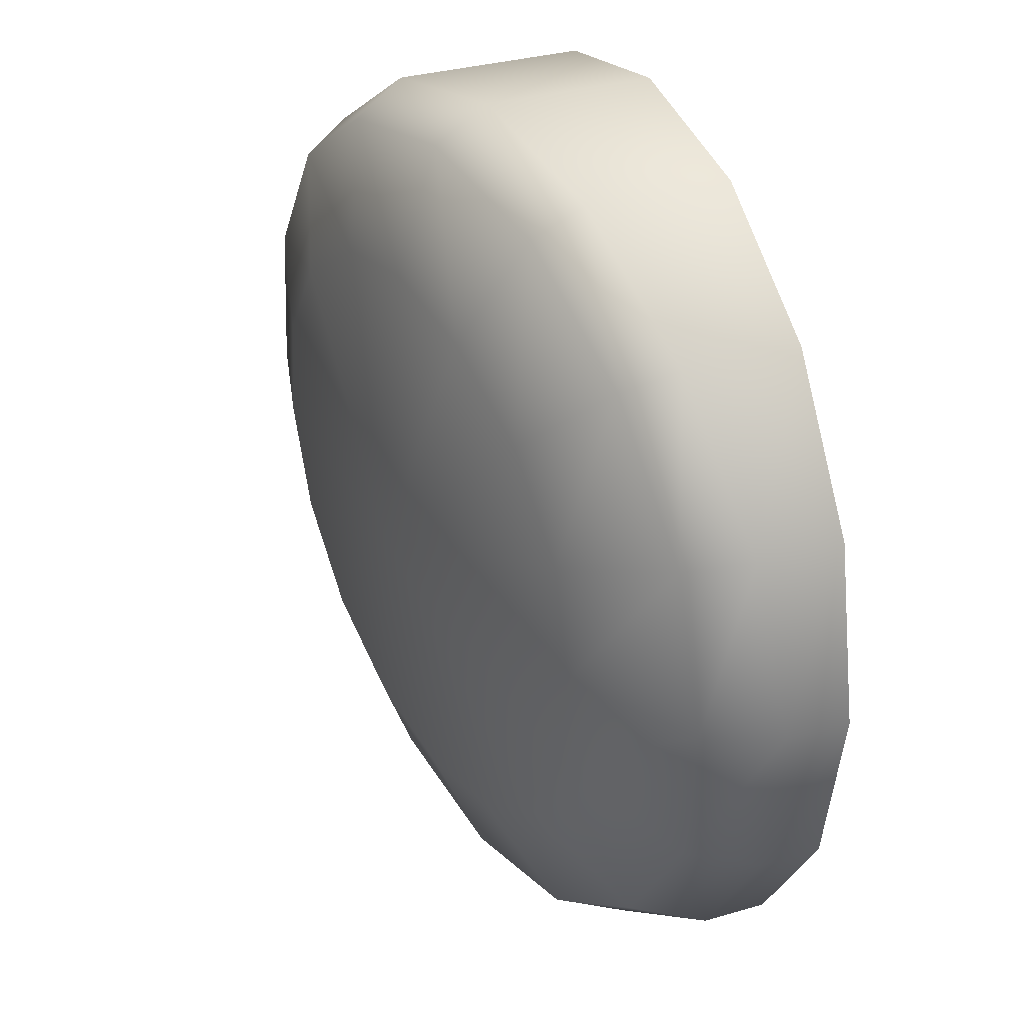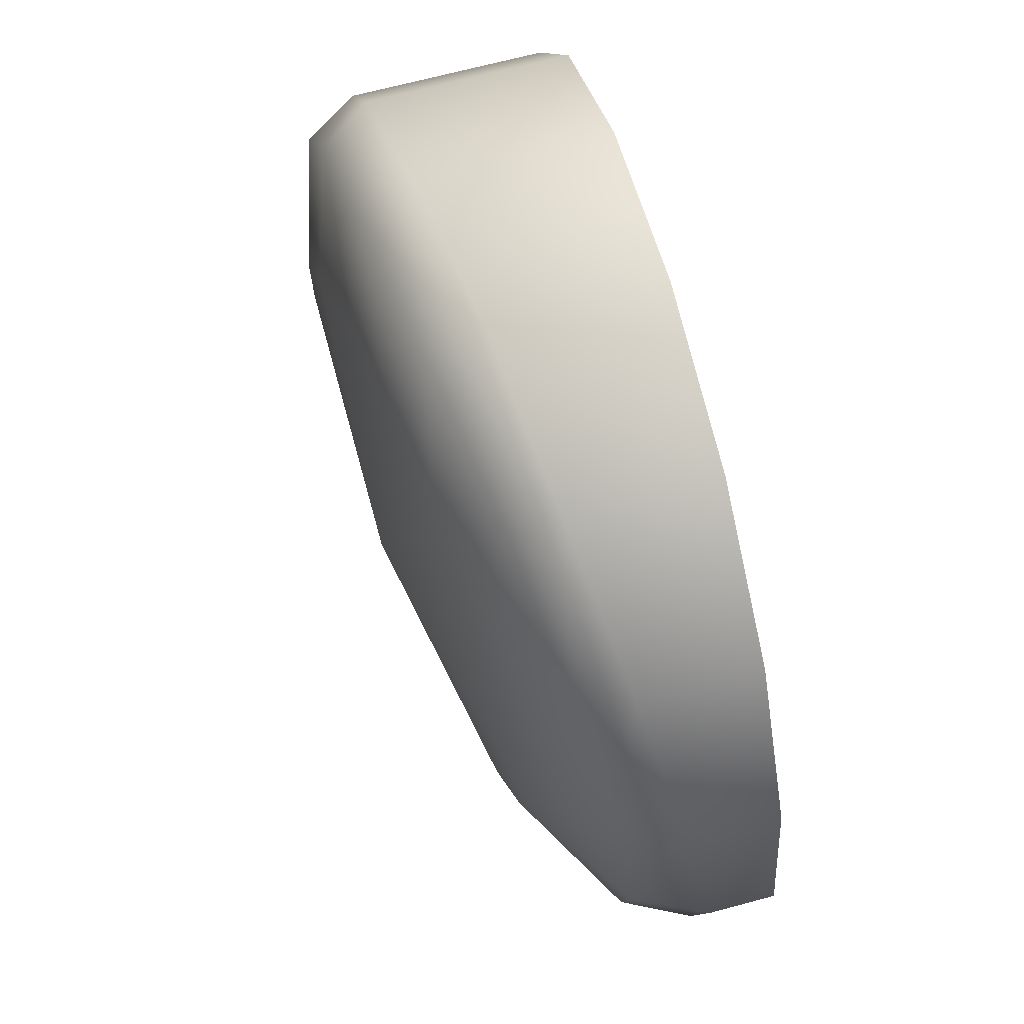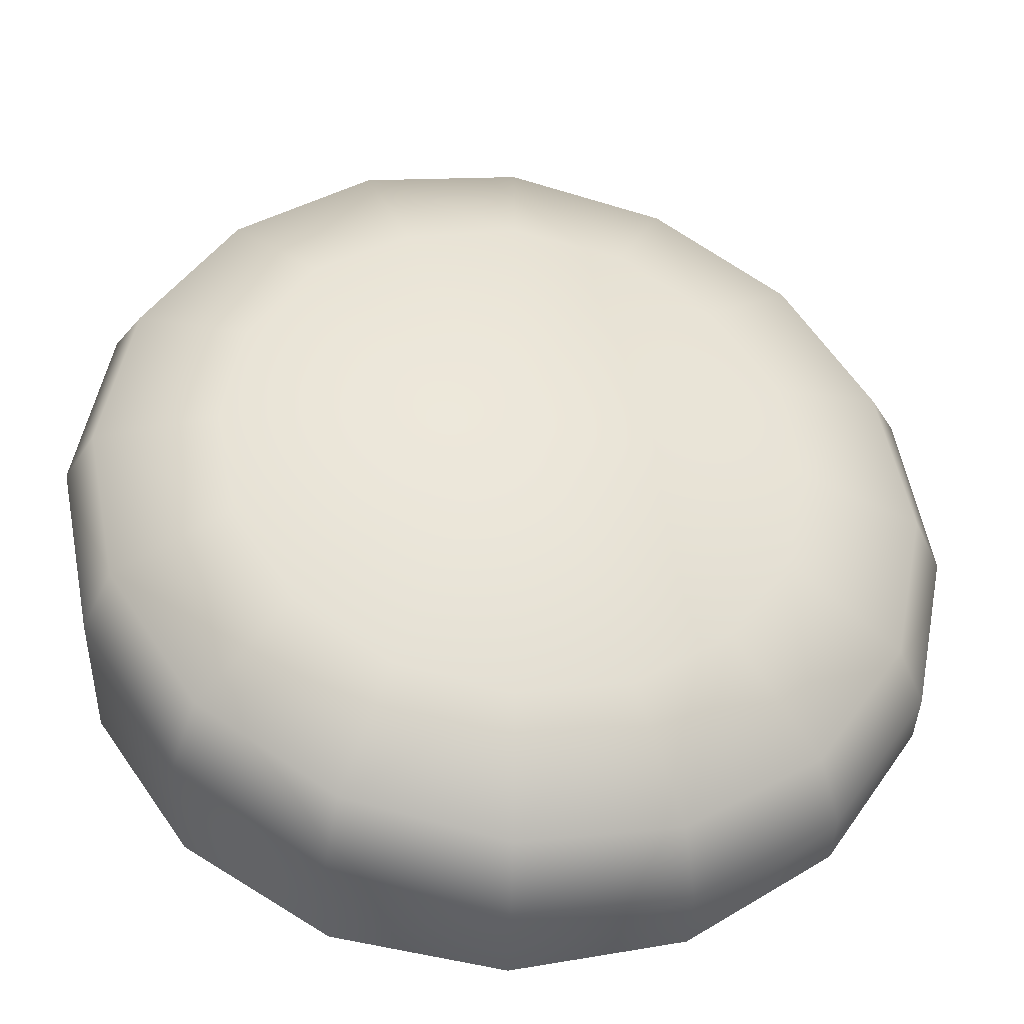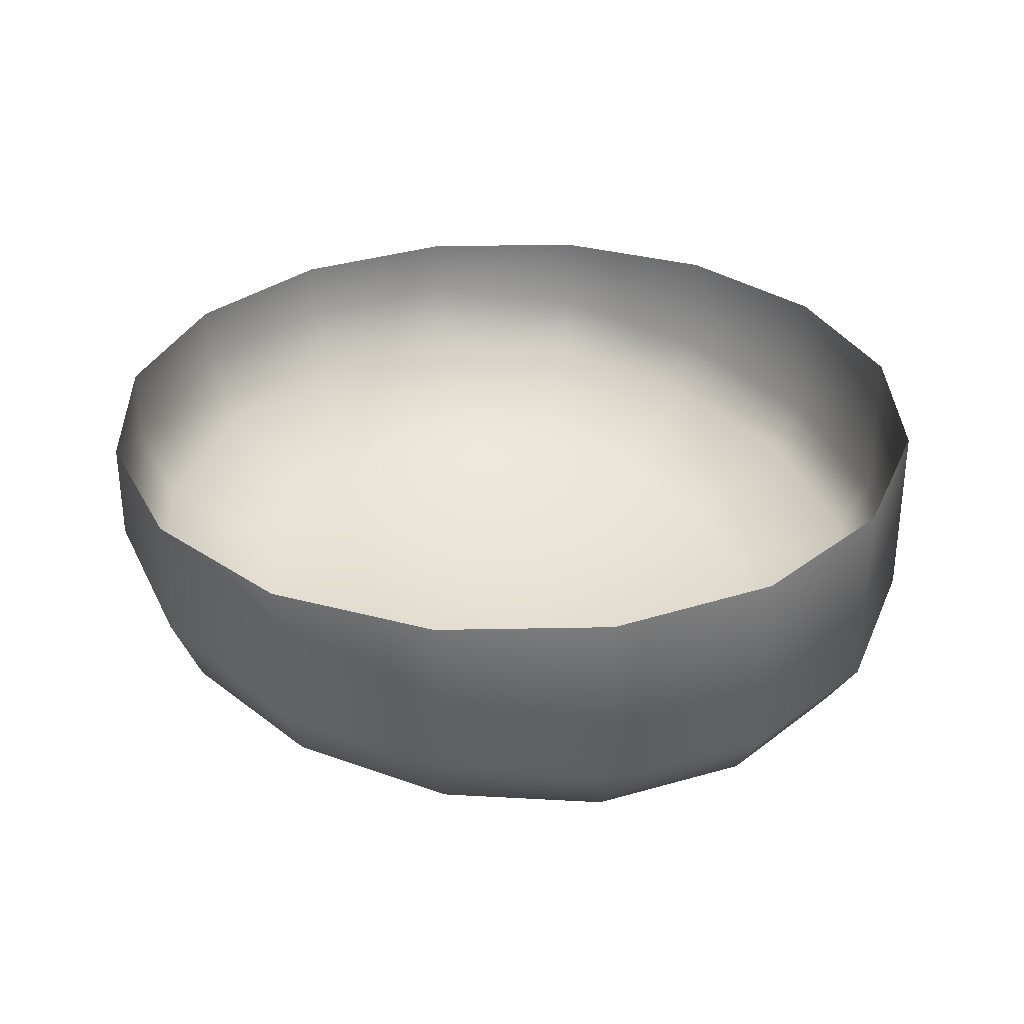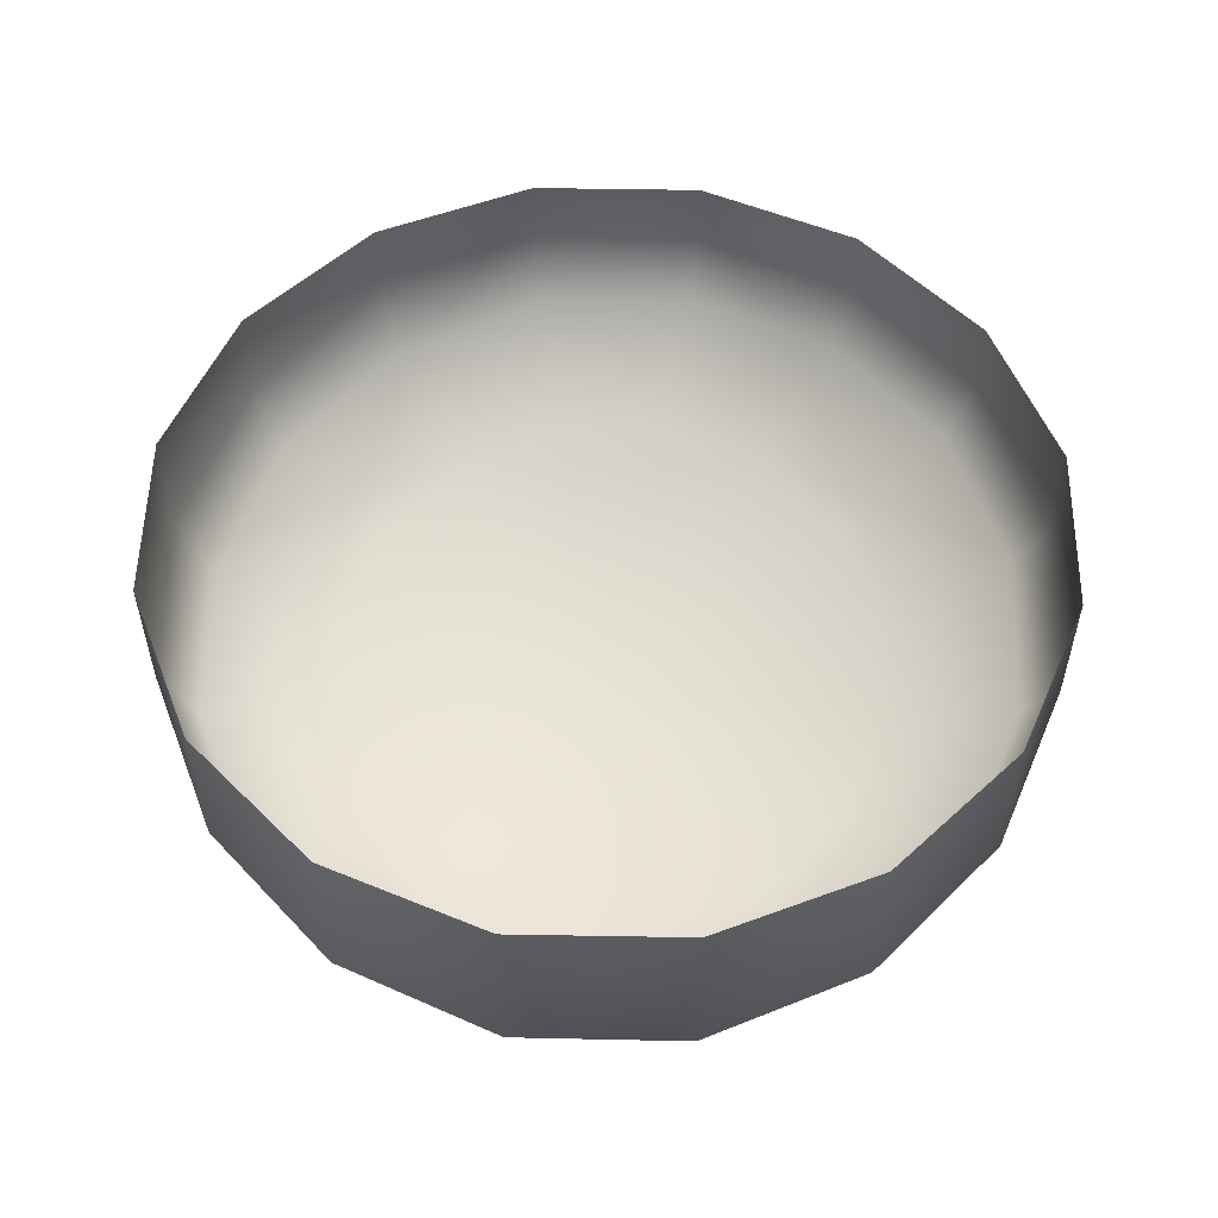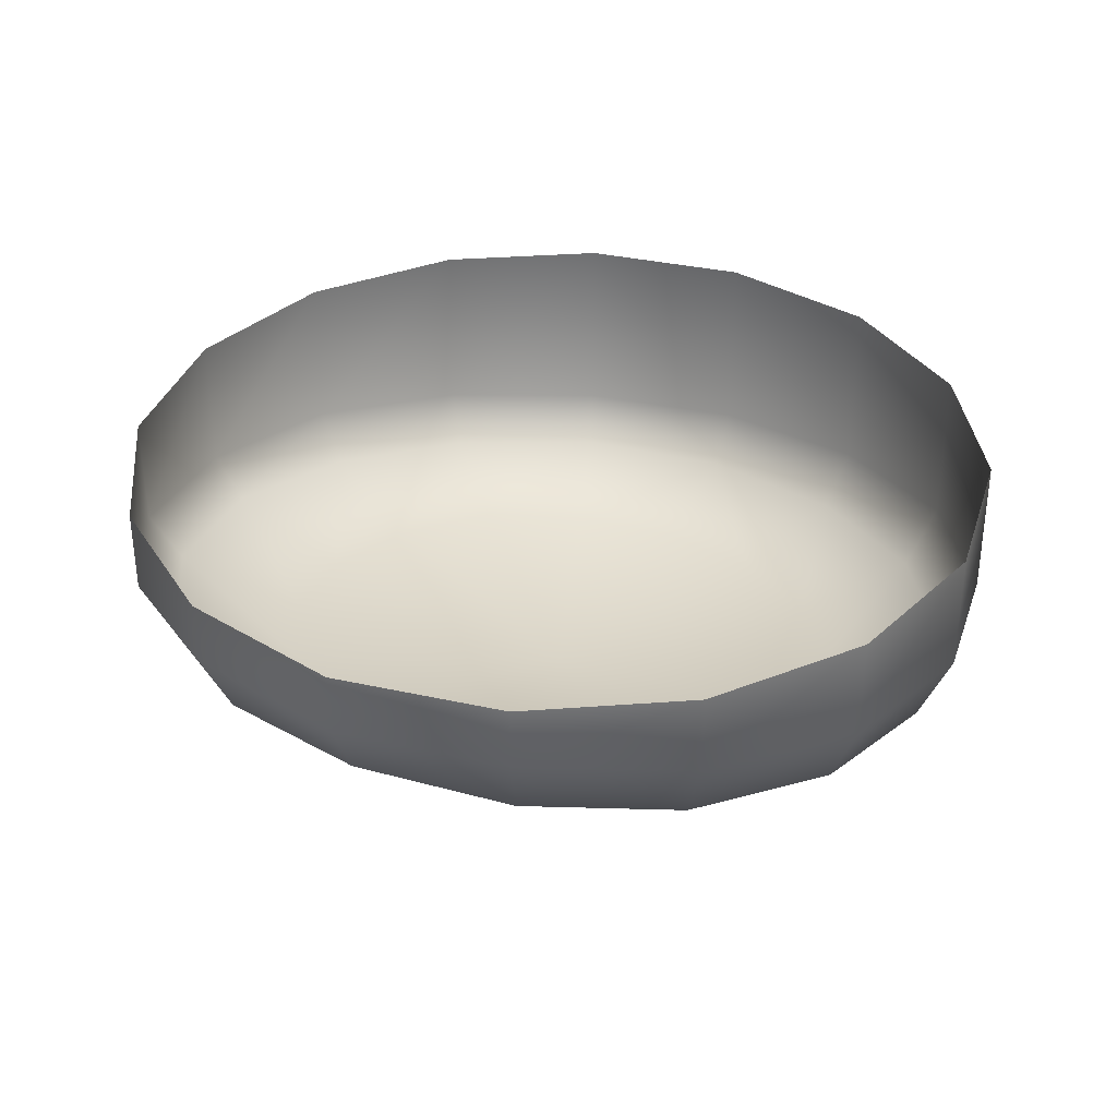
<metadata>
{"format":"obj","ext":"obj","renderer":"f3d","projection":"perspective","resolution":1024,"background":"white","views":[{"elev":31.8,"azim":67.3,"up":"+Z"},{"elev":68.6,"azim":75.0,"up":"+Z"},{"elev":-39.5,"azim":-1.6,"up":"+Z"},{"elev":31.9,"azim":-102.8,"up":"+Y"},{"elev":54.5,"azim":-55.2,"up":"+Y"},{"elev":34.4,"azim":140.5,"up":"+Y"}]}
</metadata>
<code>
o Y_Button
v 0.5288 -0.2999 0.4688
v 0.5288 -0.3252 0.4688
v 0.5551 -0.2999 0.4636
v 0.5551 -0.3218 0.4636
v 0.5774 -0.2999 0.4487
v 0.5774 -0.3175 0.4487
v 0.5923 -0.2999 0.4264
v 0.5923 -0.313 0.4264
v 0.5976 -0.2999 0.4001
v 0.5976 -0.3096 0.4001
v 0.5923 -0.2999 0.3737
v 0.5923 -0.3093 0.3737
v 0.5774 -0.2999 0.3514
v 0.5774 -0.3096 0.3514
v 0.5551 -0.2999 0.3365
v 0.5551 -0.3125 0.3365
v 0.5288 -0.2999 0.3313
v 0.5288 -0.3158 0.3313
v 0.5025 -0.2999 0.3365
v 0.5025 -0.3189 0.3365
v 0.4802 -0.2999 0.3514
v 0.4802 -0.3219 0.3514
v 0.4653 -0.2999 0.3737
v 0.4653 -0.325 0.3737
v 0.46 -0.2999 0.4001
v 0.46 -0.3283 0.4001
v 0.4653 -0.2999 0.4264
v 0.4653 -0.3301 0.4264
v 0.4802 -0.2999 0.4487
v 0.4802 -0.3303 0.4487
v 0.5025 -0.2999 0.4636
v 0.5025 -0.3286 0.4636
v 0.5044 -0.3363 0.459
v 0.4837 -0.3377 0.4452
v 0.4699 -0.3382 0.4245
v 0.465 -0.3374 0.4001
v 0.4699 -0.3352 0.3757
v 0.4837 -0.3327 0.355
v 0.5044 -0.3304 0.3411
v 0.5288 -0.327 0.3363
v 0.5532 -0.3238 0.3411
v 0.5739 -0.3209 0.355
v 0.5877 -0.3194 0.3757
v 0.5926 -0.3205 0.4001
v 0.5877 -0.322 0.4245
v 0.5739 -0.3252 0.4452
v 0.5532 -0.3289 0.459
v 0.5288 -0.3333 0.4638
v 0.5118 -0.3406 0.4412
v 0.4973 -0.3426 0.4315
v 0.4877 -0.343 0.4171
v 0.4843 -0.3426 0.4001
v 0.4877 -0.3414 0.383
v 0.4973 -0.3397 0.3686
v 0.5118 -0.3375 0.3589
v 0.5288 -0.3354 0.3556
v 0.5458 -0.3337 0.3589
v 0.5603 -0.3324 0.3686
v 0.5699 -0.3313 0.383
v 0.5733 -0.3316 0.4001
v 0.5699 -0.3322 0.4171
v 0.5603 -0.3342 0.4315
v 0.5458 -0.337 0.4412
v 0.5288 -0.3393 0.4446
v 0.5288 -0.3424 0.4001
f 1 4 3
f 3 6 5
f 5 8 7
f 7 10 9
f 9 12 11
f 12 13 11
f 14 15 13
f 16 17 15
f 18 19 17
f 20 21 19
f 22 23 21
f 24 25 23
f 26 27 25
f 28 29 27
f 8 44 10
f 29 32 31
f 31 2 1
f 32 48 2
f 24 38 37
f 14 43 42
f 28 36 35
f 2 47 4
f 18 41 40
f 6 45 8
f 30 33 32
f 22 39 38
f 10 43 12
f 26 37 36
f 16 42 41
f 4 46 6
f 28 34 30
f 20 40 39
f 36 53 52
f 45 60 44
f 37 54 53
f 46 61 45
f 38 55 54
f 47 62 46
f 39 56 55
f 33 64 48
f 48 63 47
f 40 57 56
f 34 49 33
f 41 58 57
f 35 50 34
f 42 59 58
f 35 52 51
f 44 59 43
f 60 61 65
f 53 54 65
f 61 62 65
f 54 55 65
f 62 63 65
f 55 56 65
f 64 49 65
f 63 64 65
f 56 57 65
f 49 50 65
f 57 58 65
f 50 51 65
f 58 59 65
f 51 52 65
f 59 60 65
f 52 53 65
f 1 2 4
f 3 4 6
f 5 6 8
f 7 8 10
f 9 10 12
f 12 14 13
f 14 16 15
f 16 18 17
f 18 20 19
f 20 22 21
f 22 24 23
f 24 26 25
f 26 28 27
f 28 30 29
f 8 45 44
f 29 30 32
f 31 32 2
f 32 33 48
f 24 22 38
f 14 12 43
f 28 26 36
f 2 48 47
f 18 16 41
f 6 46 45
f 30 34 33
f 22 20 39
f 10 44 43
f 26 24 37
f 16 14 42
f 4 47 46
f 28 35 34
f 20 18 40
f 36 37 53
f 45 61 60
f 37 38 54
f 46 62 61
f 38 39 55
f 47 63 62
f 39 40 56
f 33 49 64
f 48 64 63
f 40 41 57
f 34 50 49
f 41 42 58
f 35 51 50
f 42 43 59
f 35 36 52
f 44 60 59

</code>
